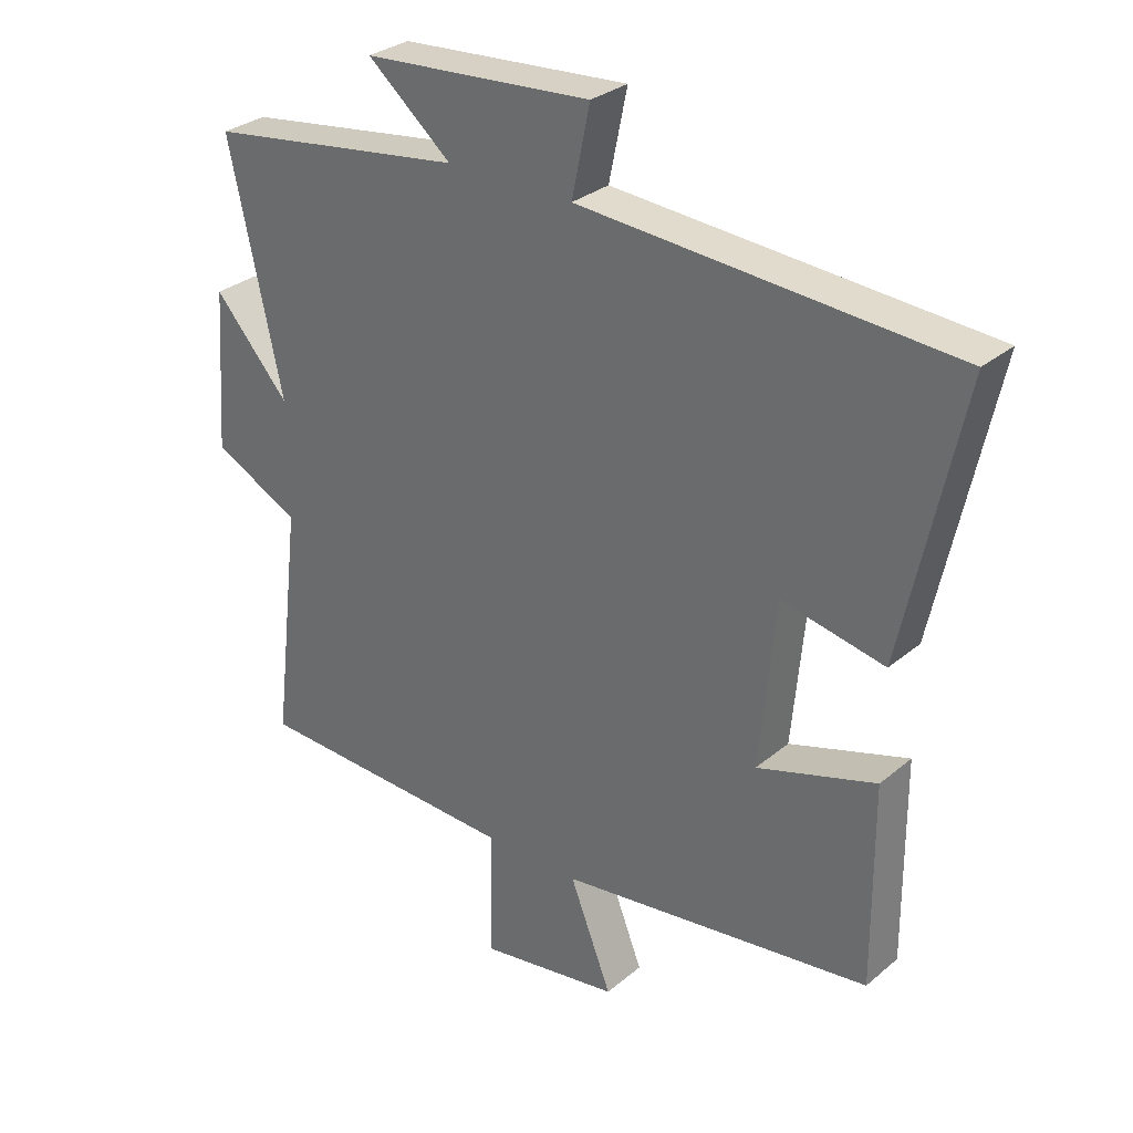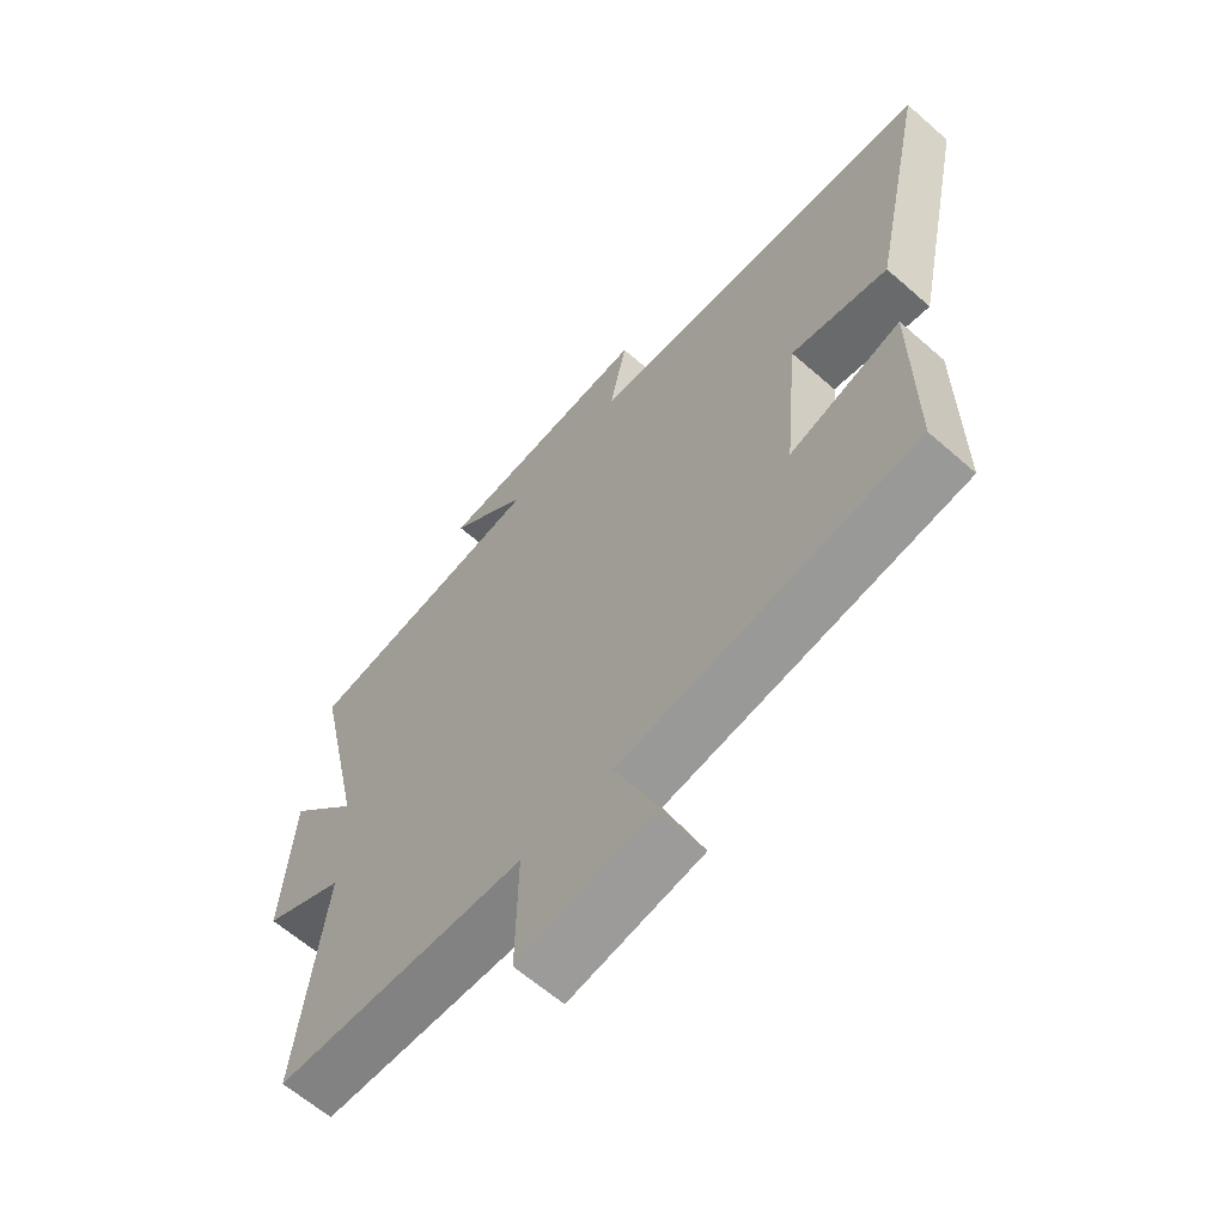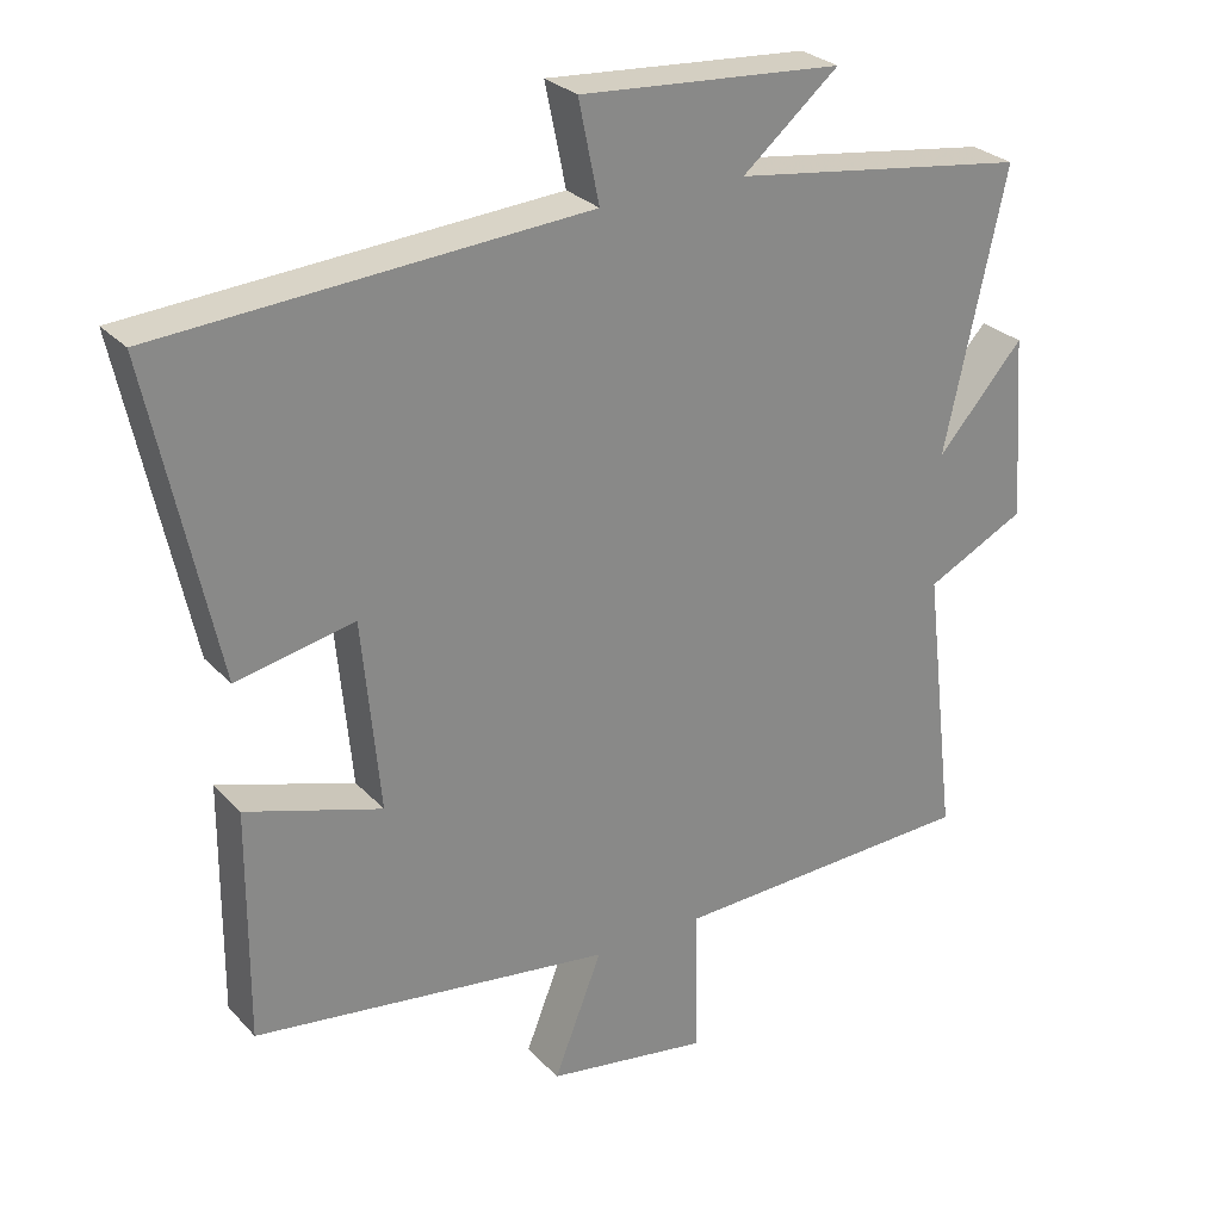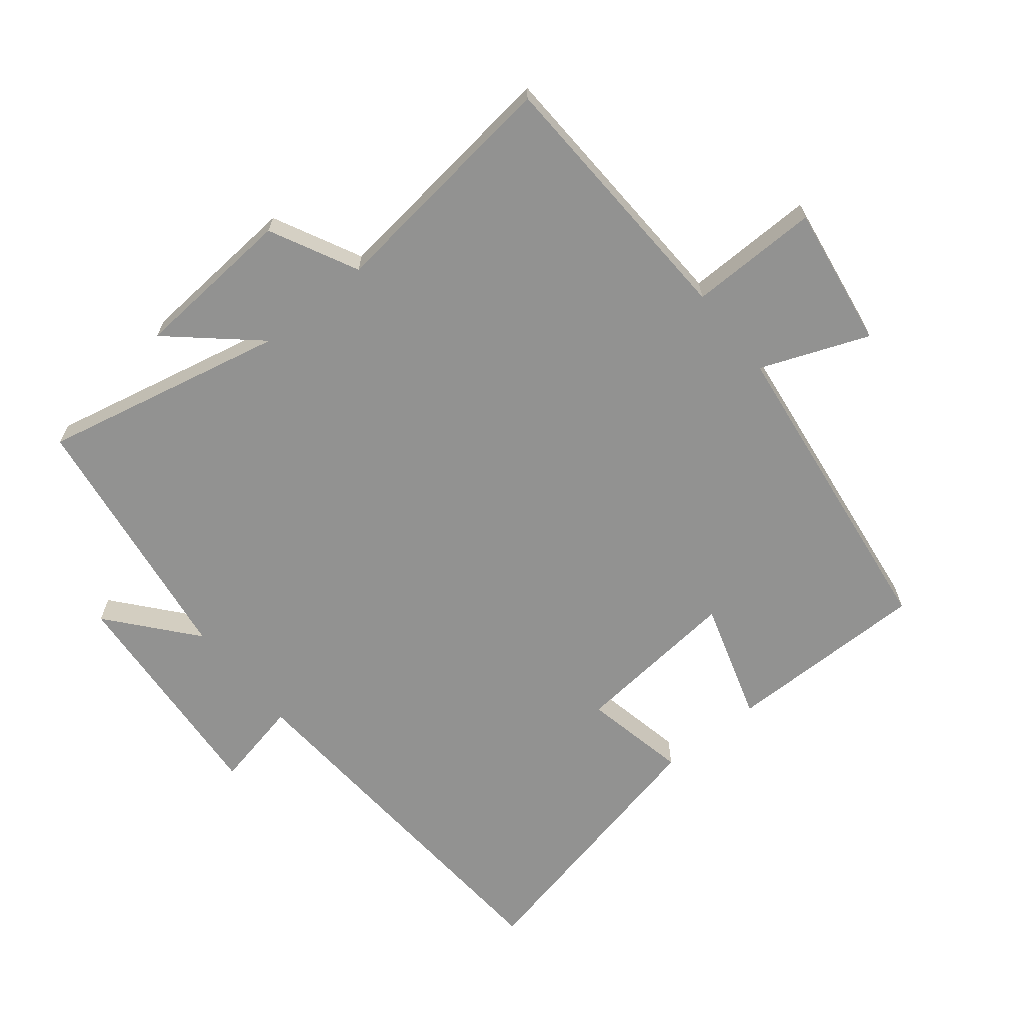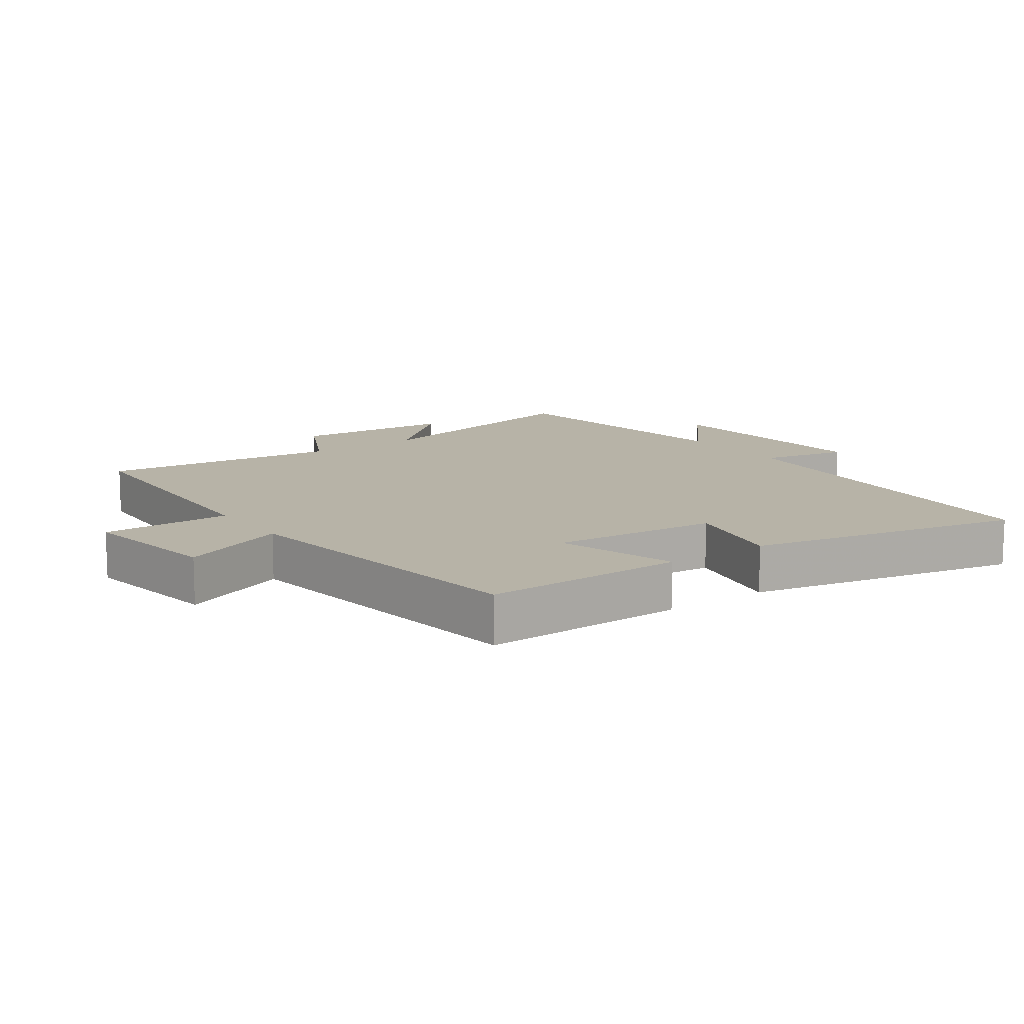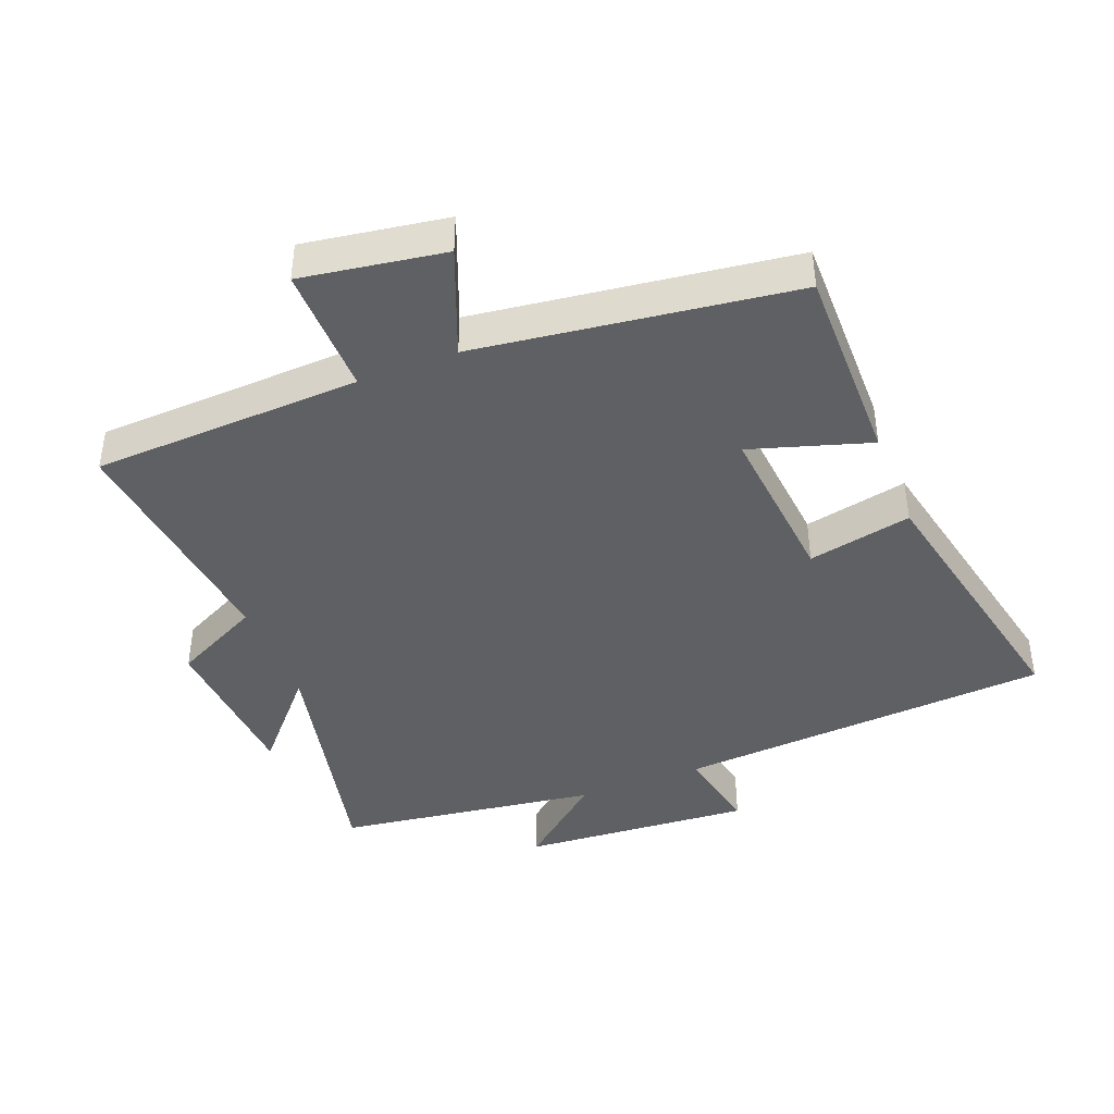
<metadata>
{"format":"obj","ext":"obj","renderer":"f3d","projection":"perspective","resolution":1024,"background":"white","views":[{"elev":30.2,"azim":-140.2,"up":"+Z"},{"elev":-62.8,"azim":-131.6,"up":"+Z"},{"elev":27.6,"azim":-32.9,"up":"+Z"},{"elev":-66.2,"azim":128.9,"up":"+Y"},{"elev":12.6,"azim":-125.5,"up":"+Y"},{"elev":-42.2,"azim":-158.6,"up":"+Y"}]}
</metadata>
<code>
v 0.544 0.07 -0.483
v 0.132 0.07 -0.5
v 0.135 0.07 -0.699
v -0.083 0.07 -0.665
v -0.018 0.07 -0.5
v -0.502 0.07 -0.436
v -0.5 0.07 -0.126
v -0.317 0.07 -0.183
v -0.341 0.07 0.073
v -0.5 0.07 0.04
v -0.59 0.07 0.461
v -0.015 0.07 0.5
v -0.043 0.07 0.635
v 0.311 0.07 0.609
v 0.181 0.07 0.5
v 0.582 0.07 0.443
v 0.5 0.07 0.07
v 0.616 0.07 0.201
v 0.634 0.07 -0.047
v 0.5 0.07 -0.114
v 0.544 0 -0.483
v 0.132 0 -0.5
v 0.135 0 -0.699
v -0.083 0 -0.665
v -0.018 0 -0.5
v -0.502 0 -0.436
v -0.5 0 -0.126
v -0.317 0 -0.183
v -0.341 0 0.073
v -0.5 0 0.04
v -0.59 0 0.461
v -0.015 0 0.5
v -0.043 0 0.635
v 0.311 0 0.609
v 0.181 0 0.5
v 0.582 0 0.443
v 0.5 0 0.07
v 0.616 0 0.201
v 0.634 0 -0.047
v 0.5 0 -0.114
f 17 18 19 20
f 15 16 17
f 15 17 20
f 12 13 14 15
f 9 10 11 12
f 8 9 12 15
f 5 6 7 8
f 5 8 15 20
f 2 3 4 5
f 1 2 5 20
f 40 39 38 37
f 37 36 35
f 40 37 35
f 35 34 33 32
f 32 31 30 29
f 35 32 29 28
f 28 27 26 25
f 40 35 28 25
f 25 24 23 22
f 40 25 22 21
f 1 21 22 2
f 2 22 23 3
f 3 23 24 4
f 4 24 25 5
f 5 25 26 6
f 6 26 27 7
f 7 27 28 8
f 8 28 29 9
f 9 29 30 10
f 10 30 31 11
f 11 31 32 12
f 12 32 33 13
f 13 33 34 14
f 14 34 35 15
f 15 35 36 16
f 16 36 37 17
f 17 37 38 18
f 18 38 39 19
f 19 39 40 20
f 20 40 21 1

</code>
